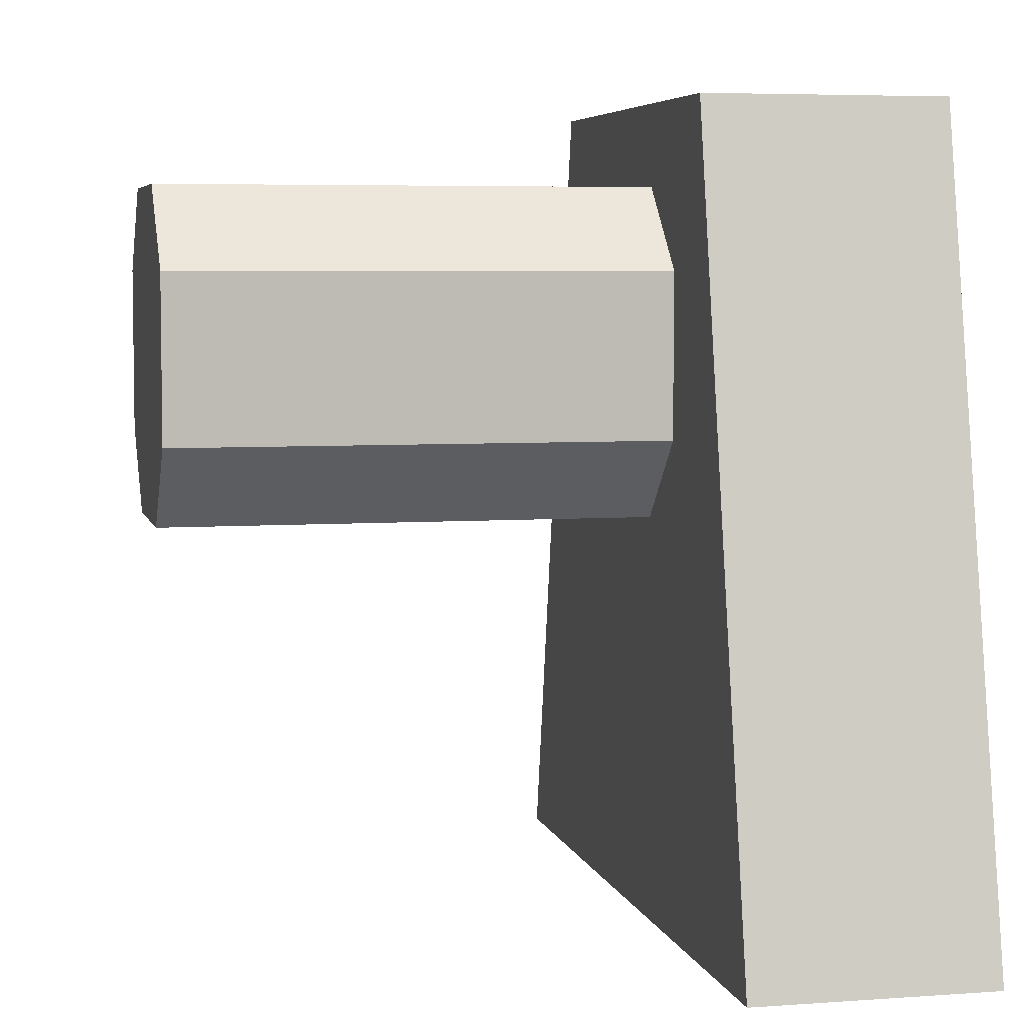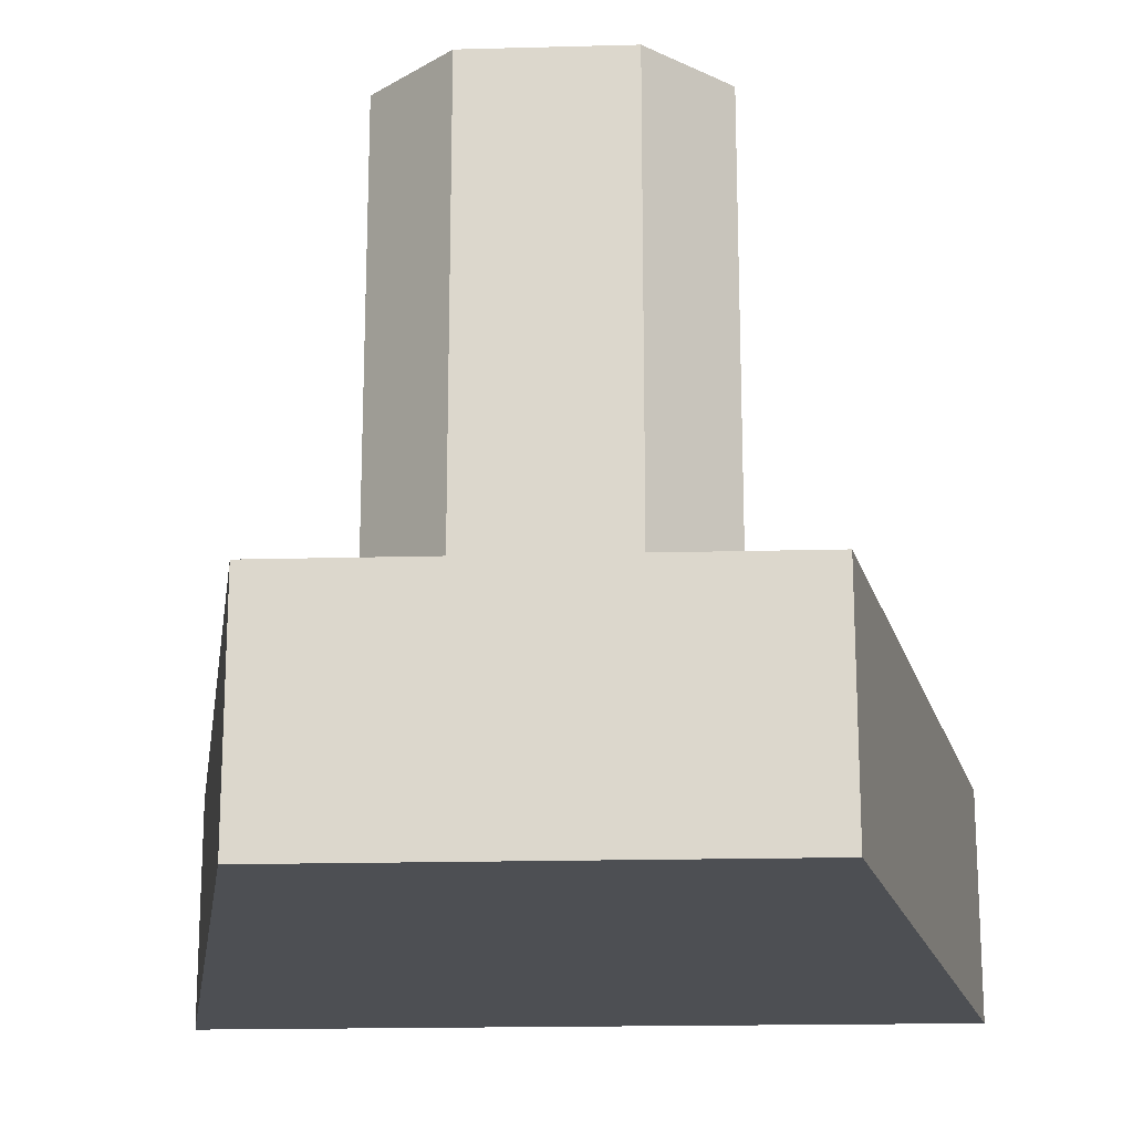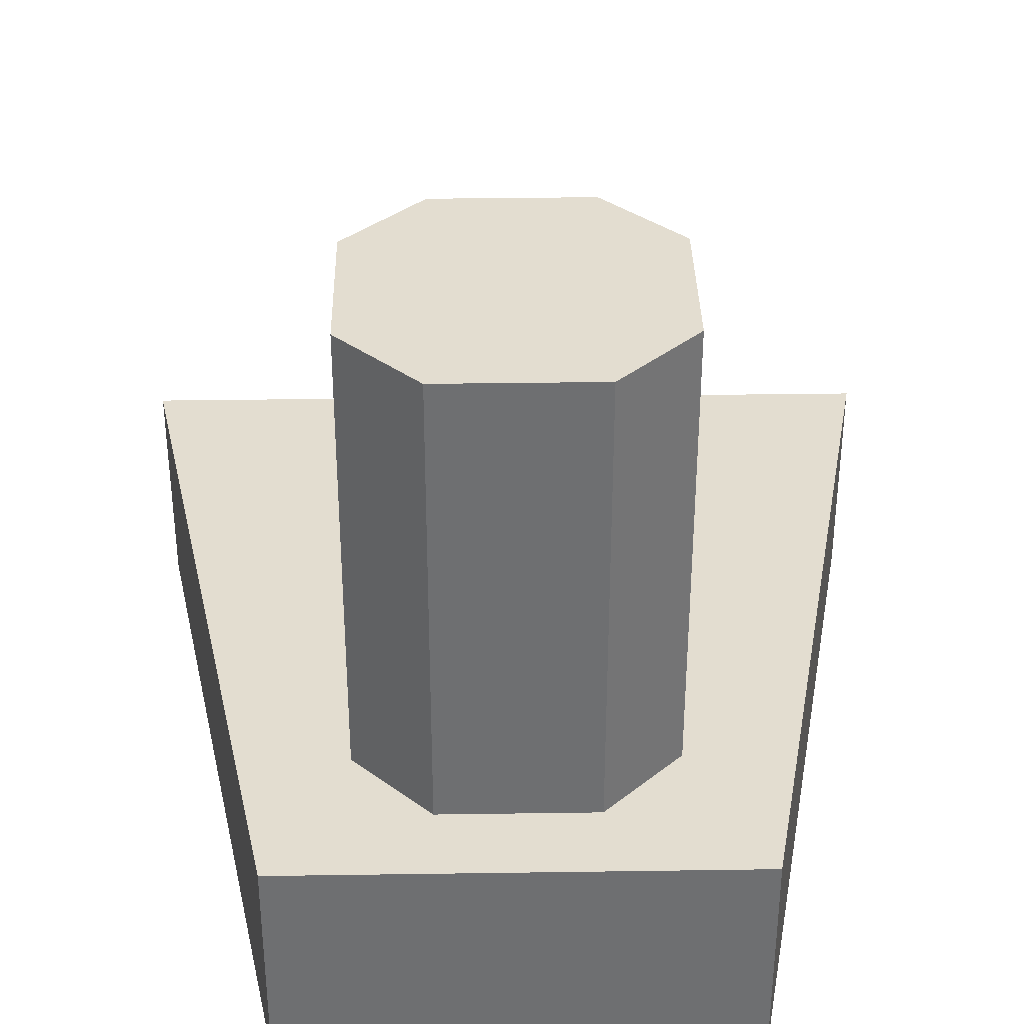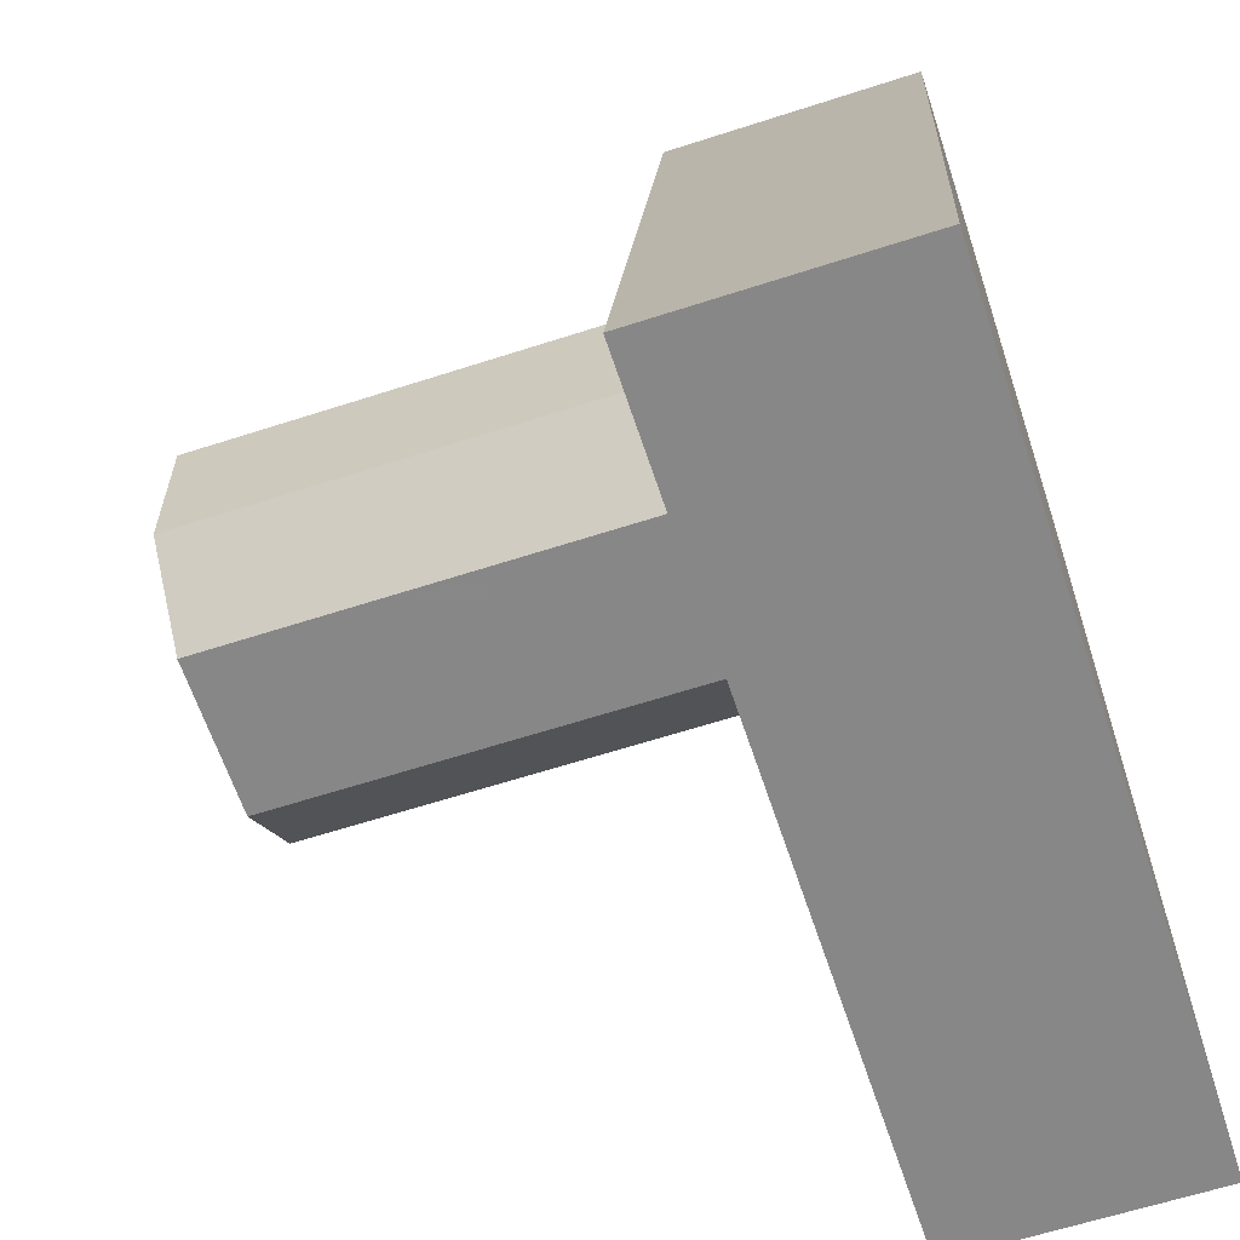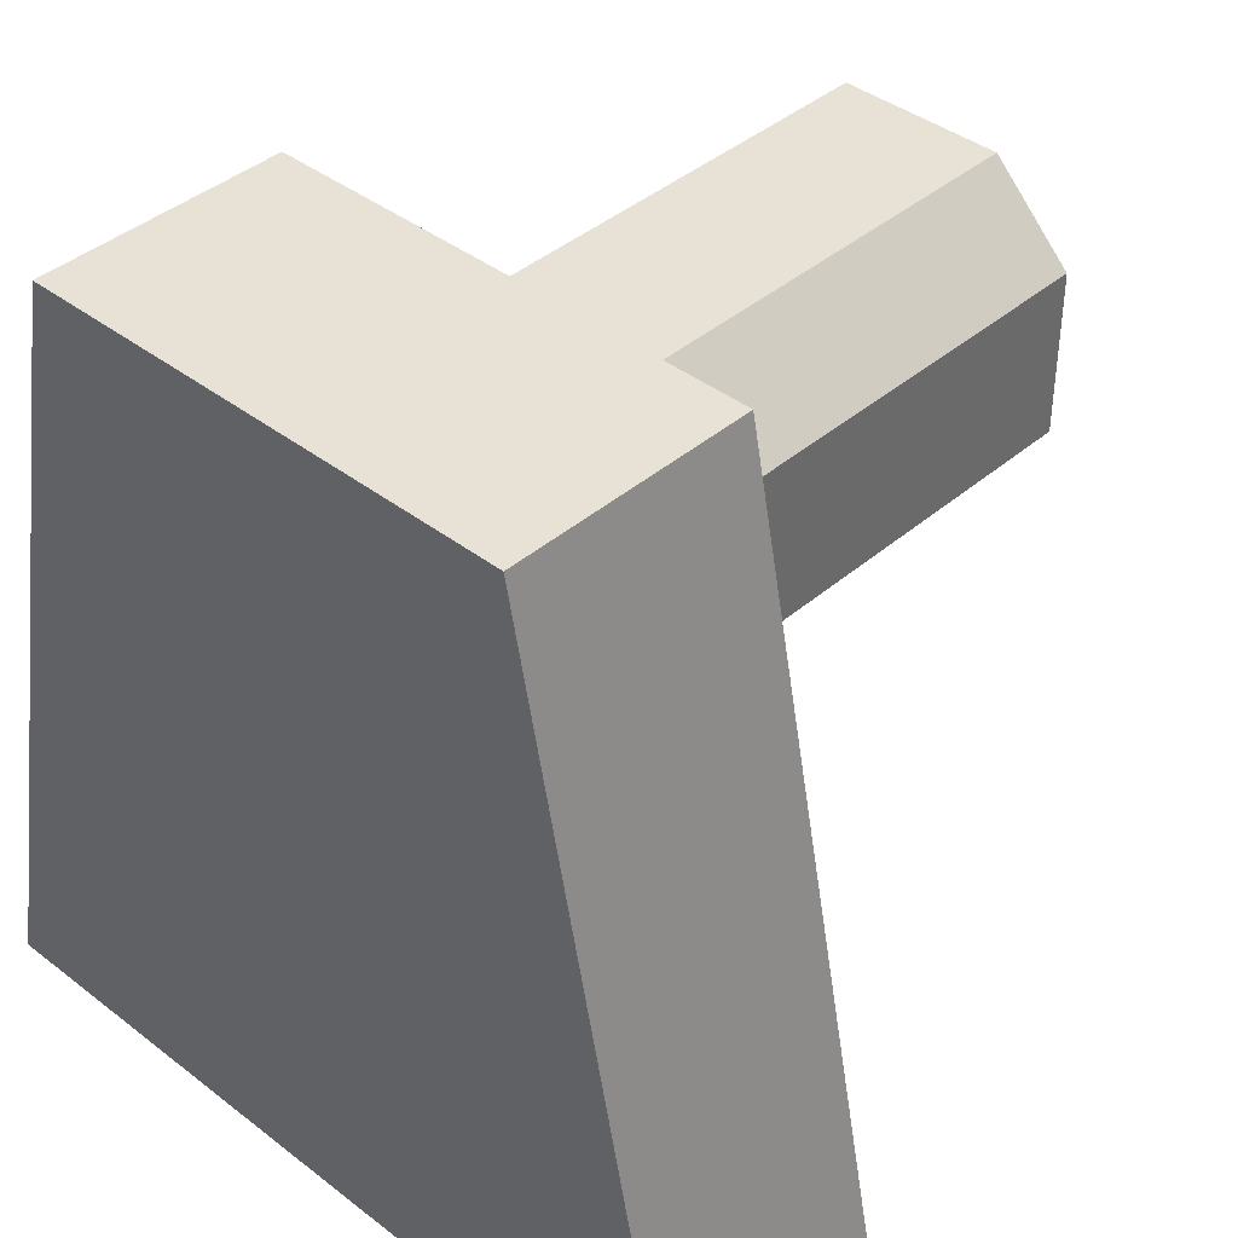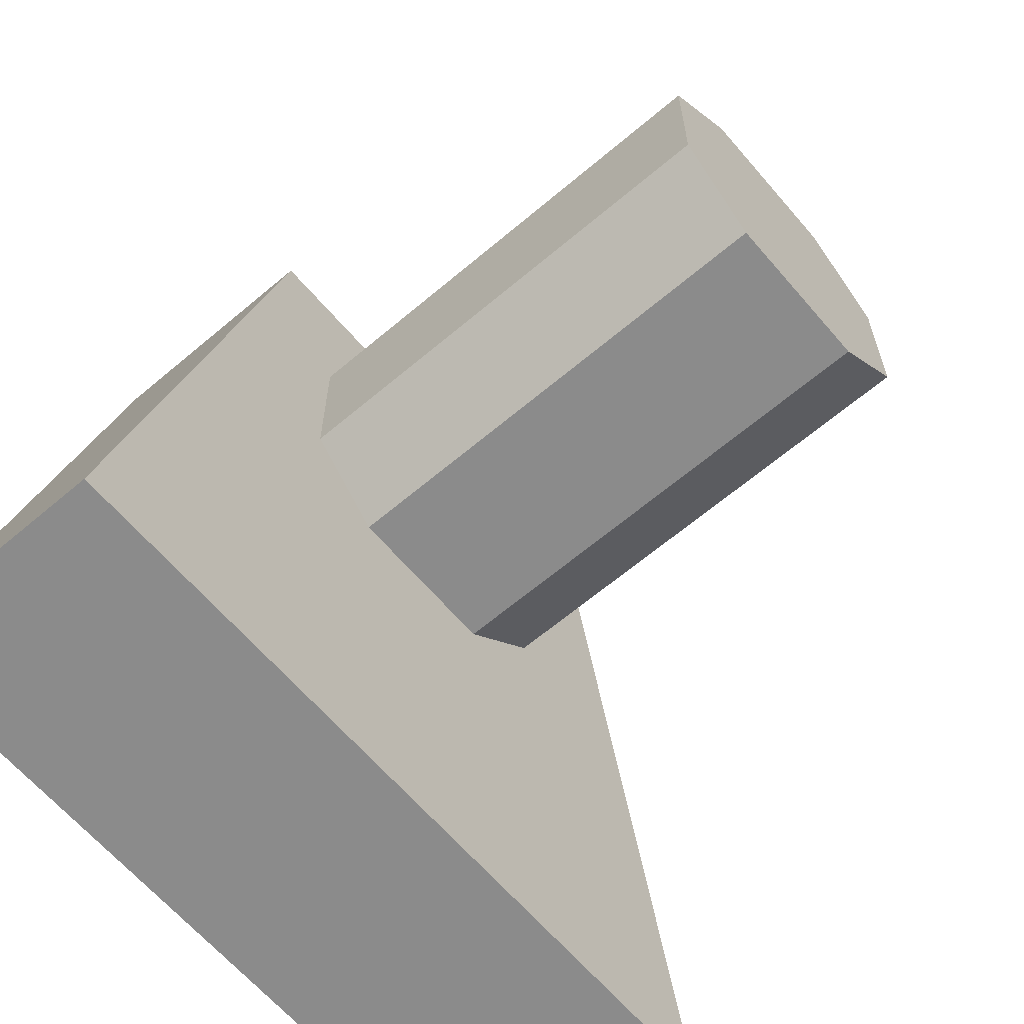
<metadata>
{"format":"obj","ext":"obj","renderer":"f3d","projection":"perspective","resolution":1024,"background":"white","views":[{"elev":5.4,"azim":77.3,"up":"+Y"},{"elev":-18.0,"azim":-177.0,"up":"+Z"},{"elev":35.5,"azim":178.9,"up":"+Z"},{"elev":-62.6,"azim":108.2,"up":"+Y"},{"elev":40.2,"azim":-136.5,"up":"+Y"},{"elev":-63.9,"azim":-49.5,"up":"+Y"}]}
</metadata>
<code>
v -5 0 0
v 5 0 0
v 3 10 0
v -3 10 0
v -5 0 -3
v 5 0 -3
v 3 10 -3
v -3 10 -3
v -1 5 0
v 1 5 0
v 2 6 0
v 2 8 0
v 1 9 0
v -1 9 0
v -2 8 0
v -2 6 0
v -1 5 6
v 1 5 6
v 2 6 6
v 2 8 6
v 1 9 6
v -1 9 6
v -2 8 6
v -2 6 6
f 1 2 3 4
f 16 15 14 13 12 11 10 9
f 8 7 6 5
f 2 1 5 6
f 3 2 6 7
f 4 3 7 8
f 1 4 8 5
f 17 18 19 20 21 22 23 24
f 18 17 9 10
f 19 18 10 11
f 20 19 11 12
f 21 20 12 13
f 22 21 13 14
f 23 22 14 15
f 24 23 15 16
f 17 24 16 9

</code>
